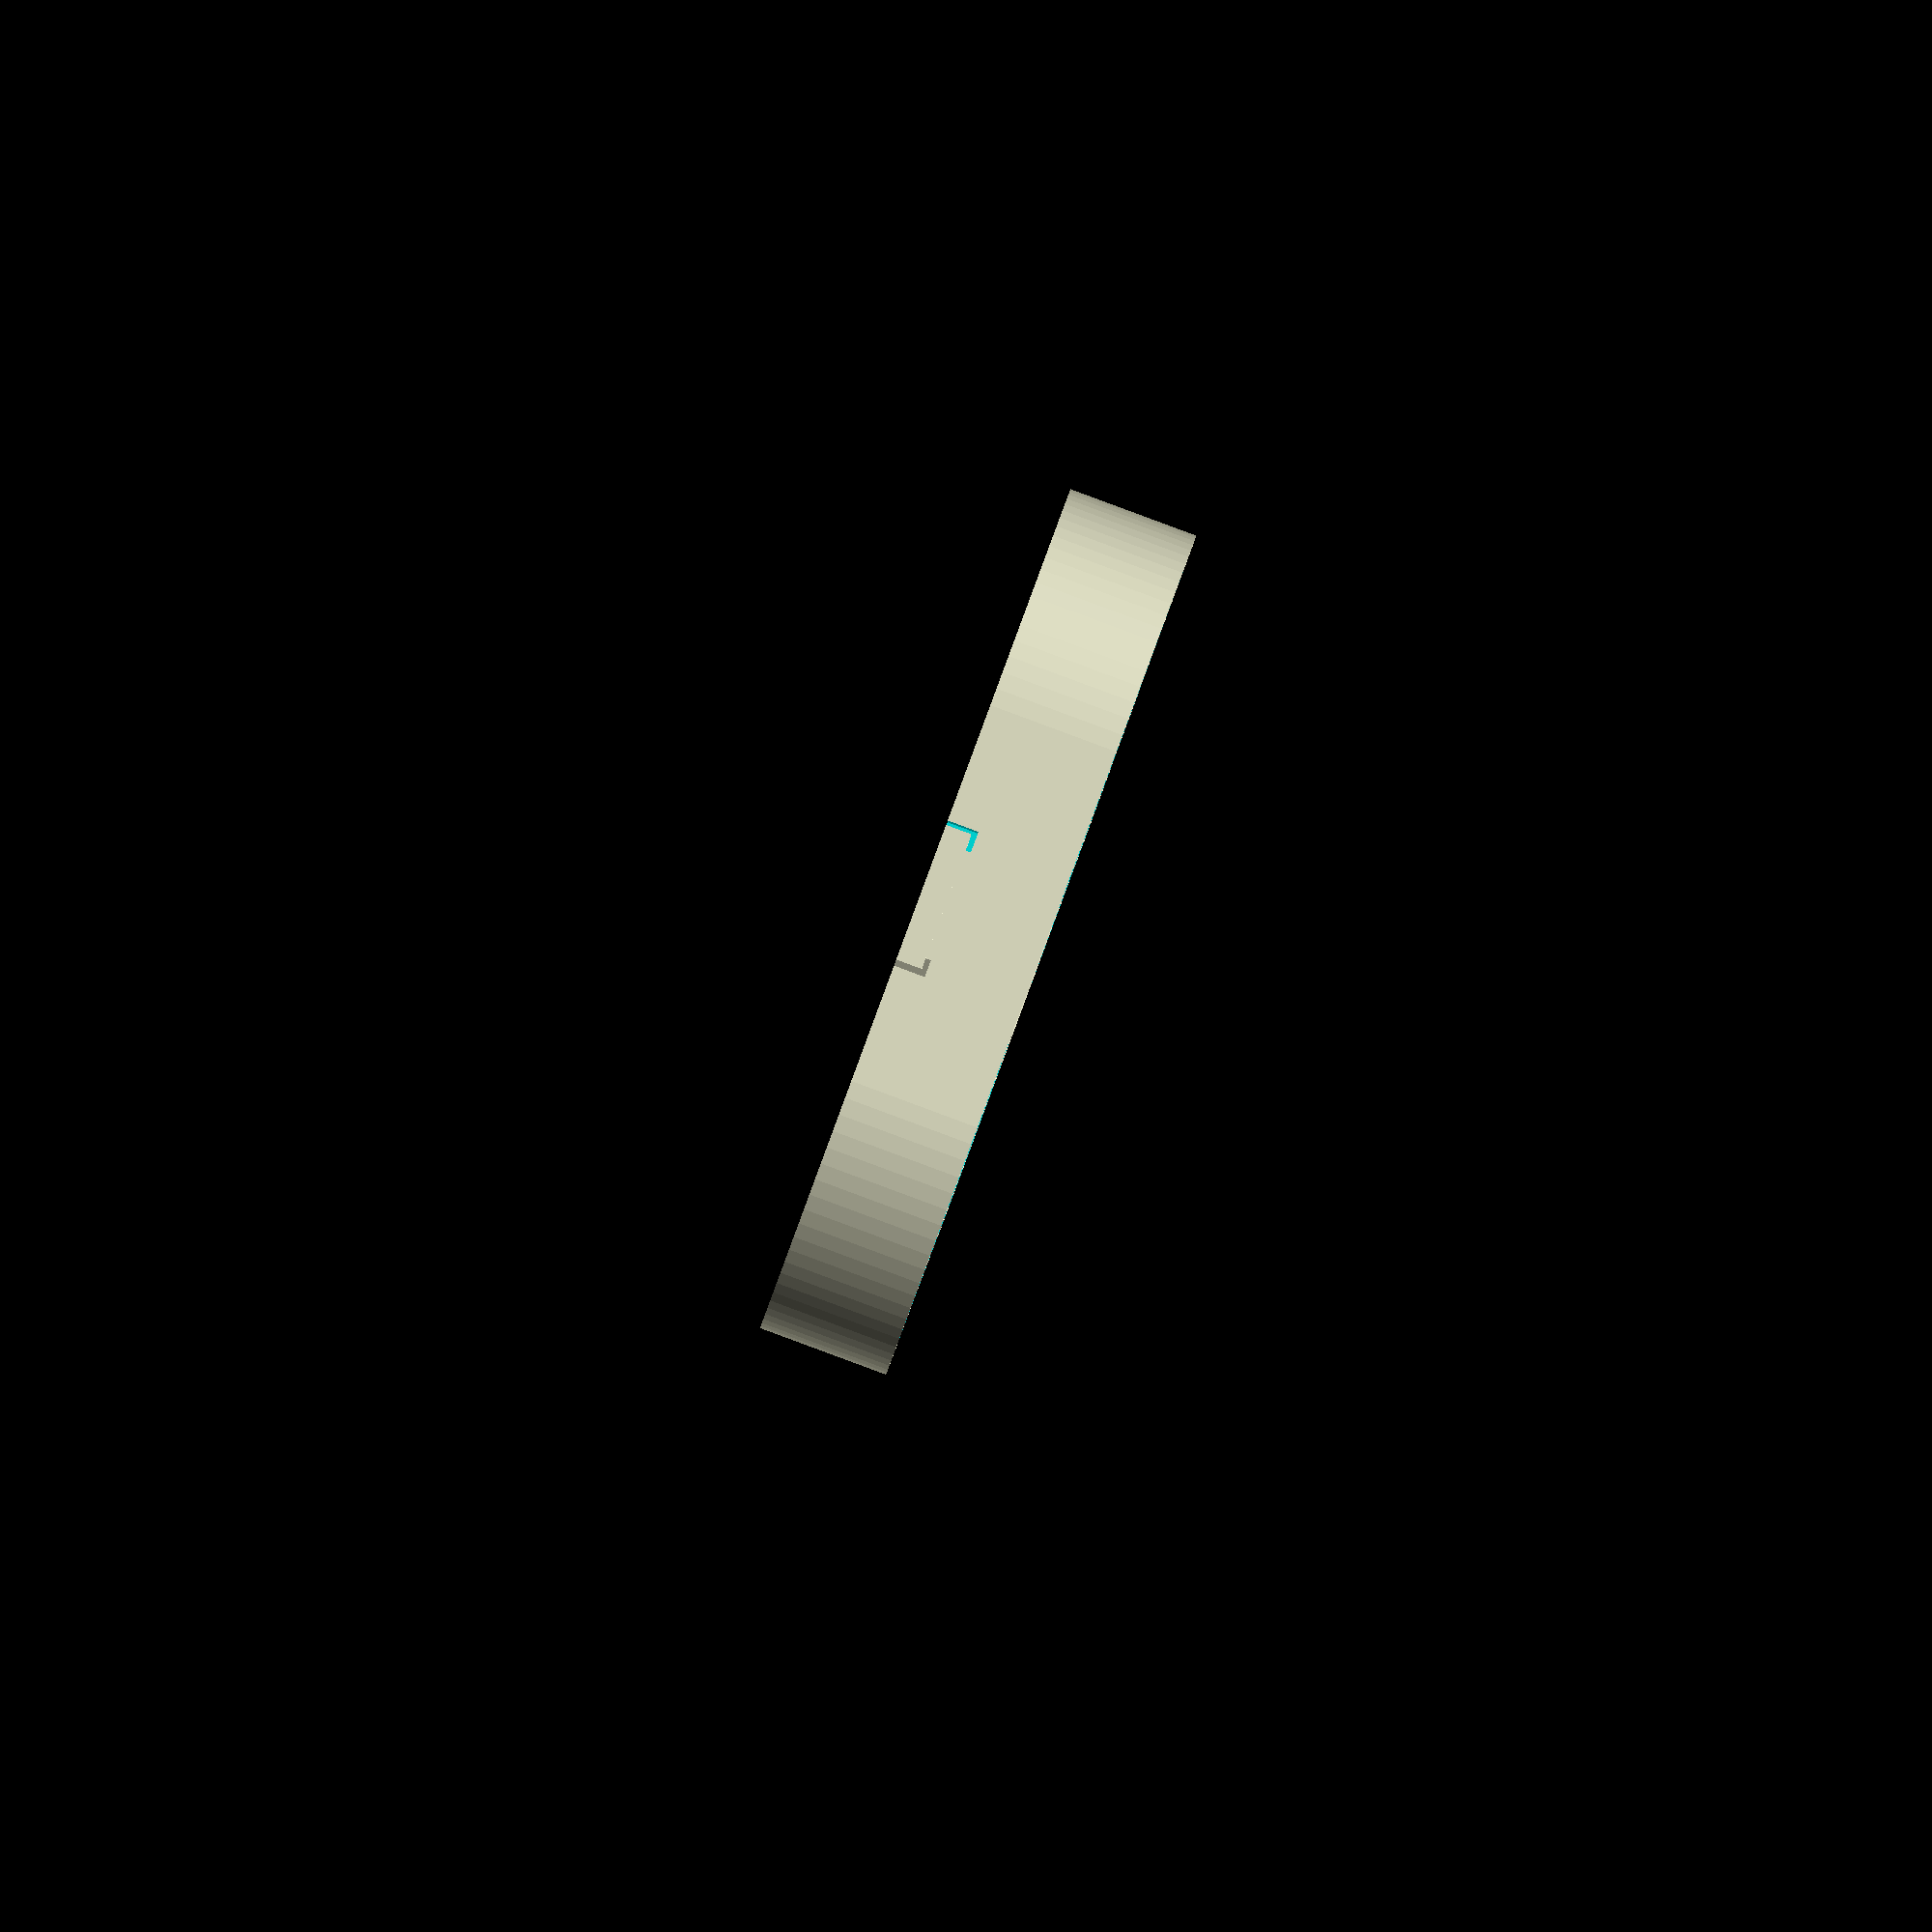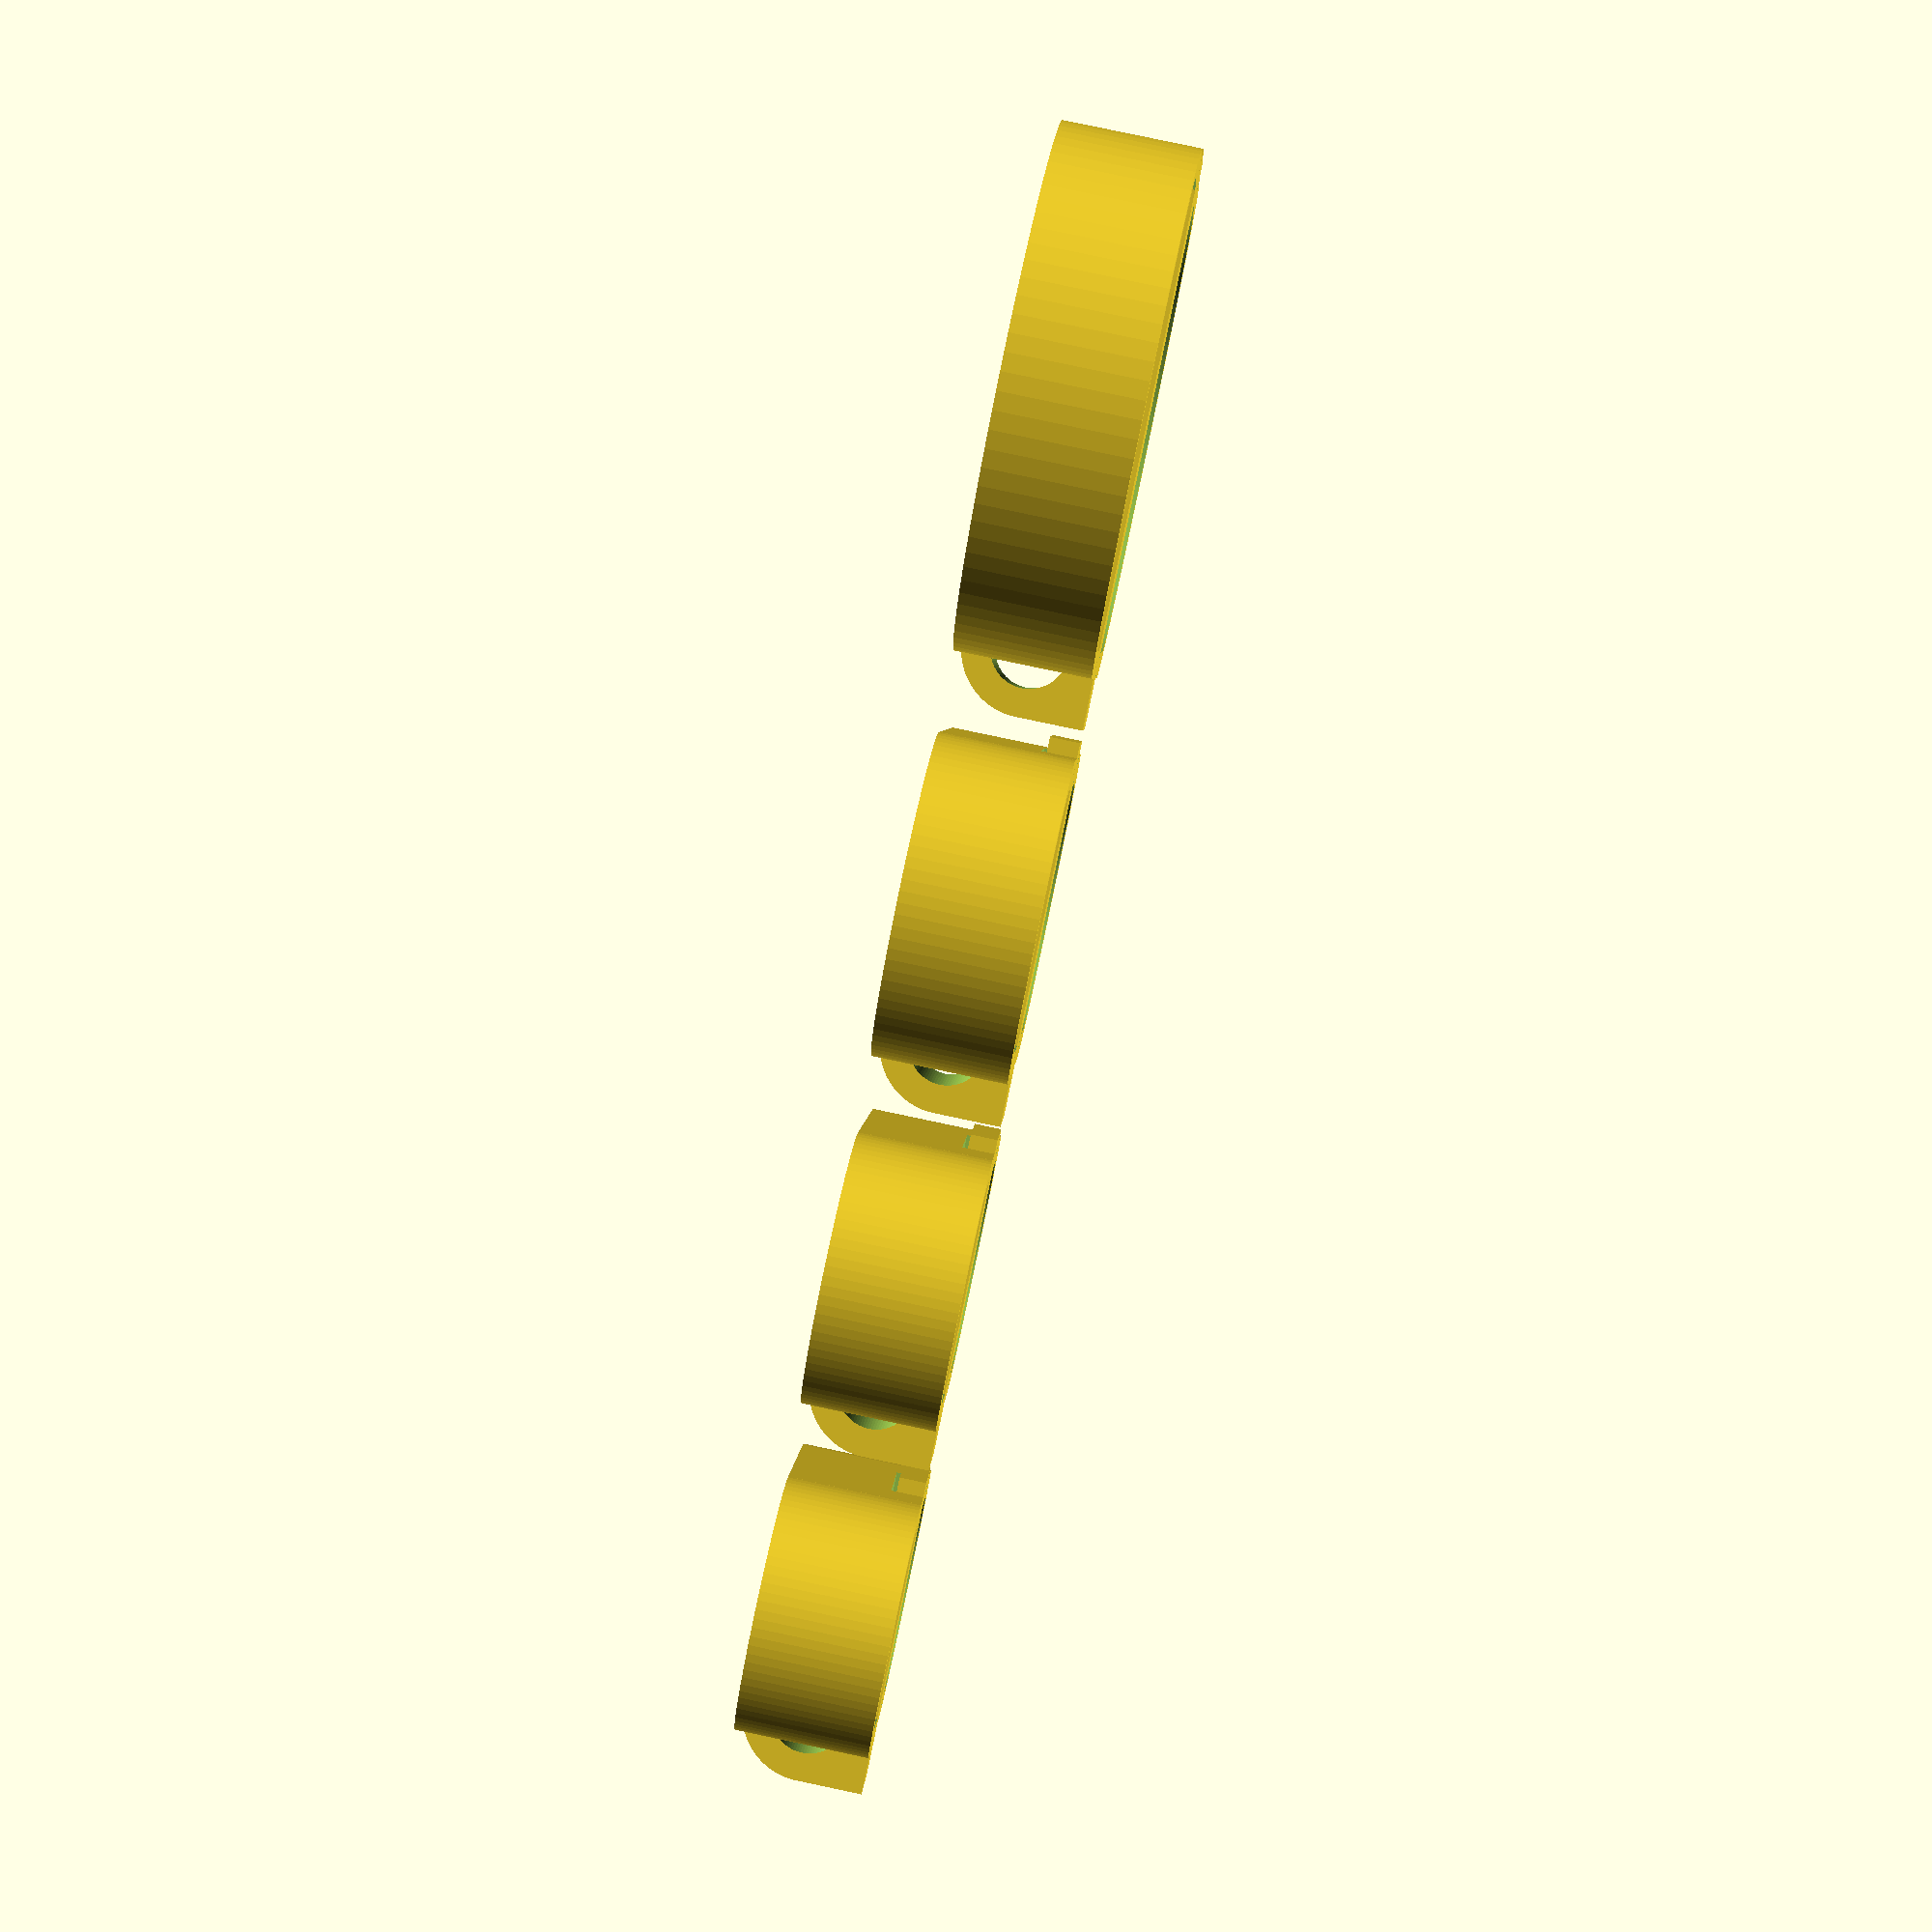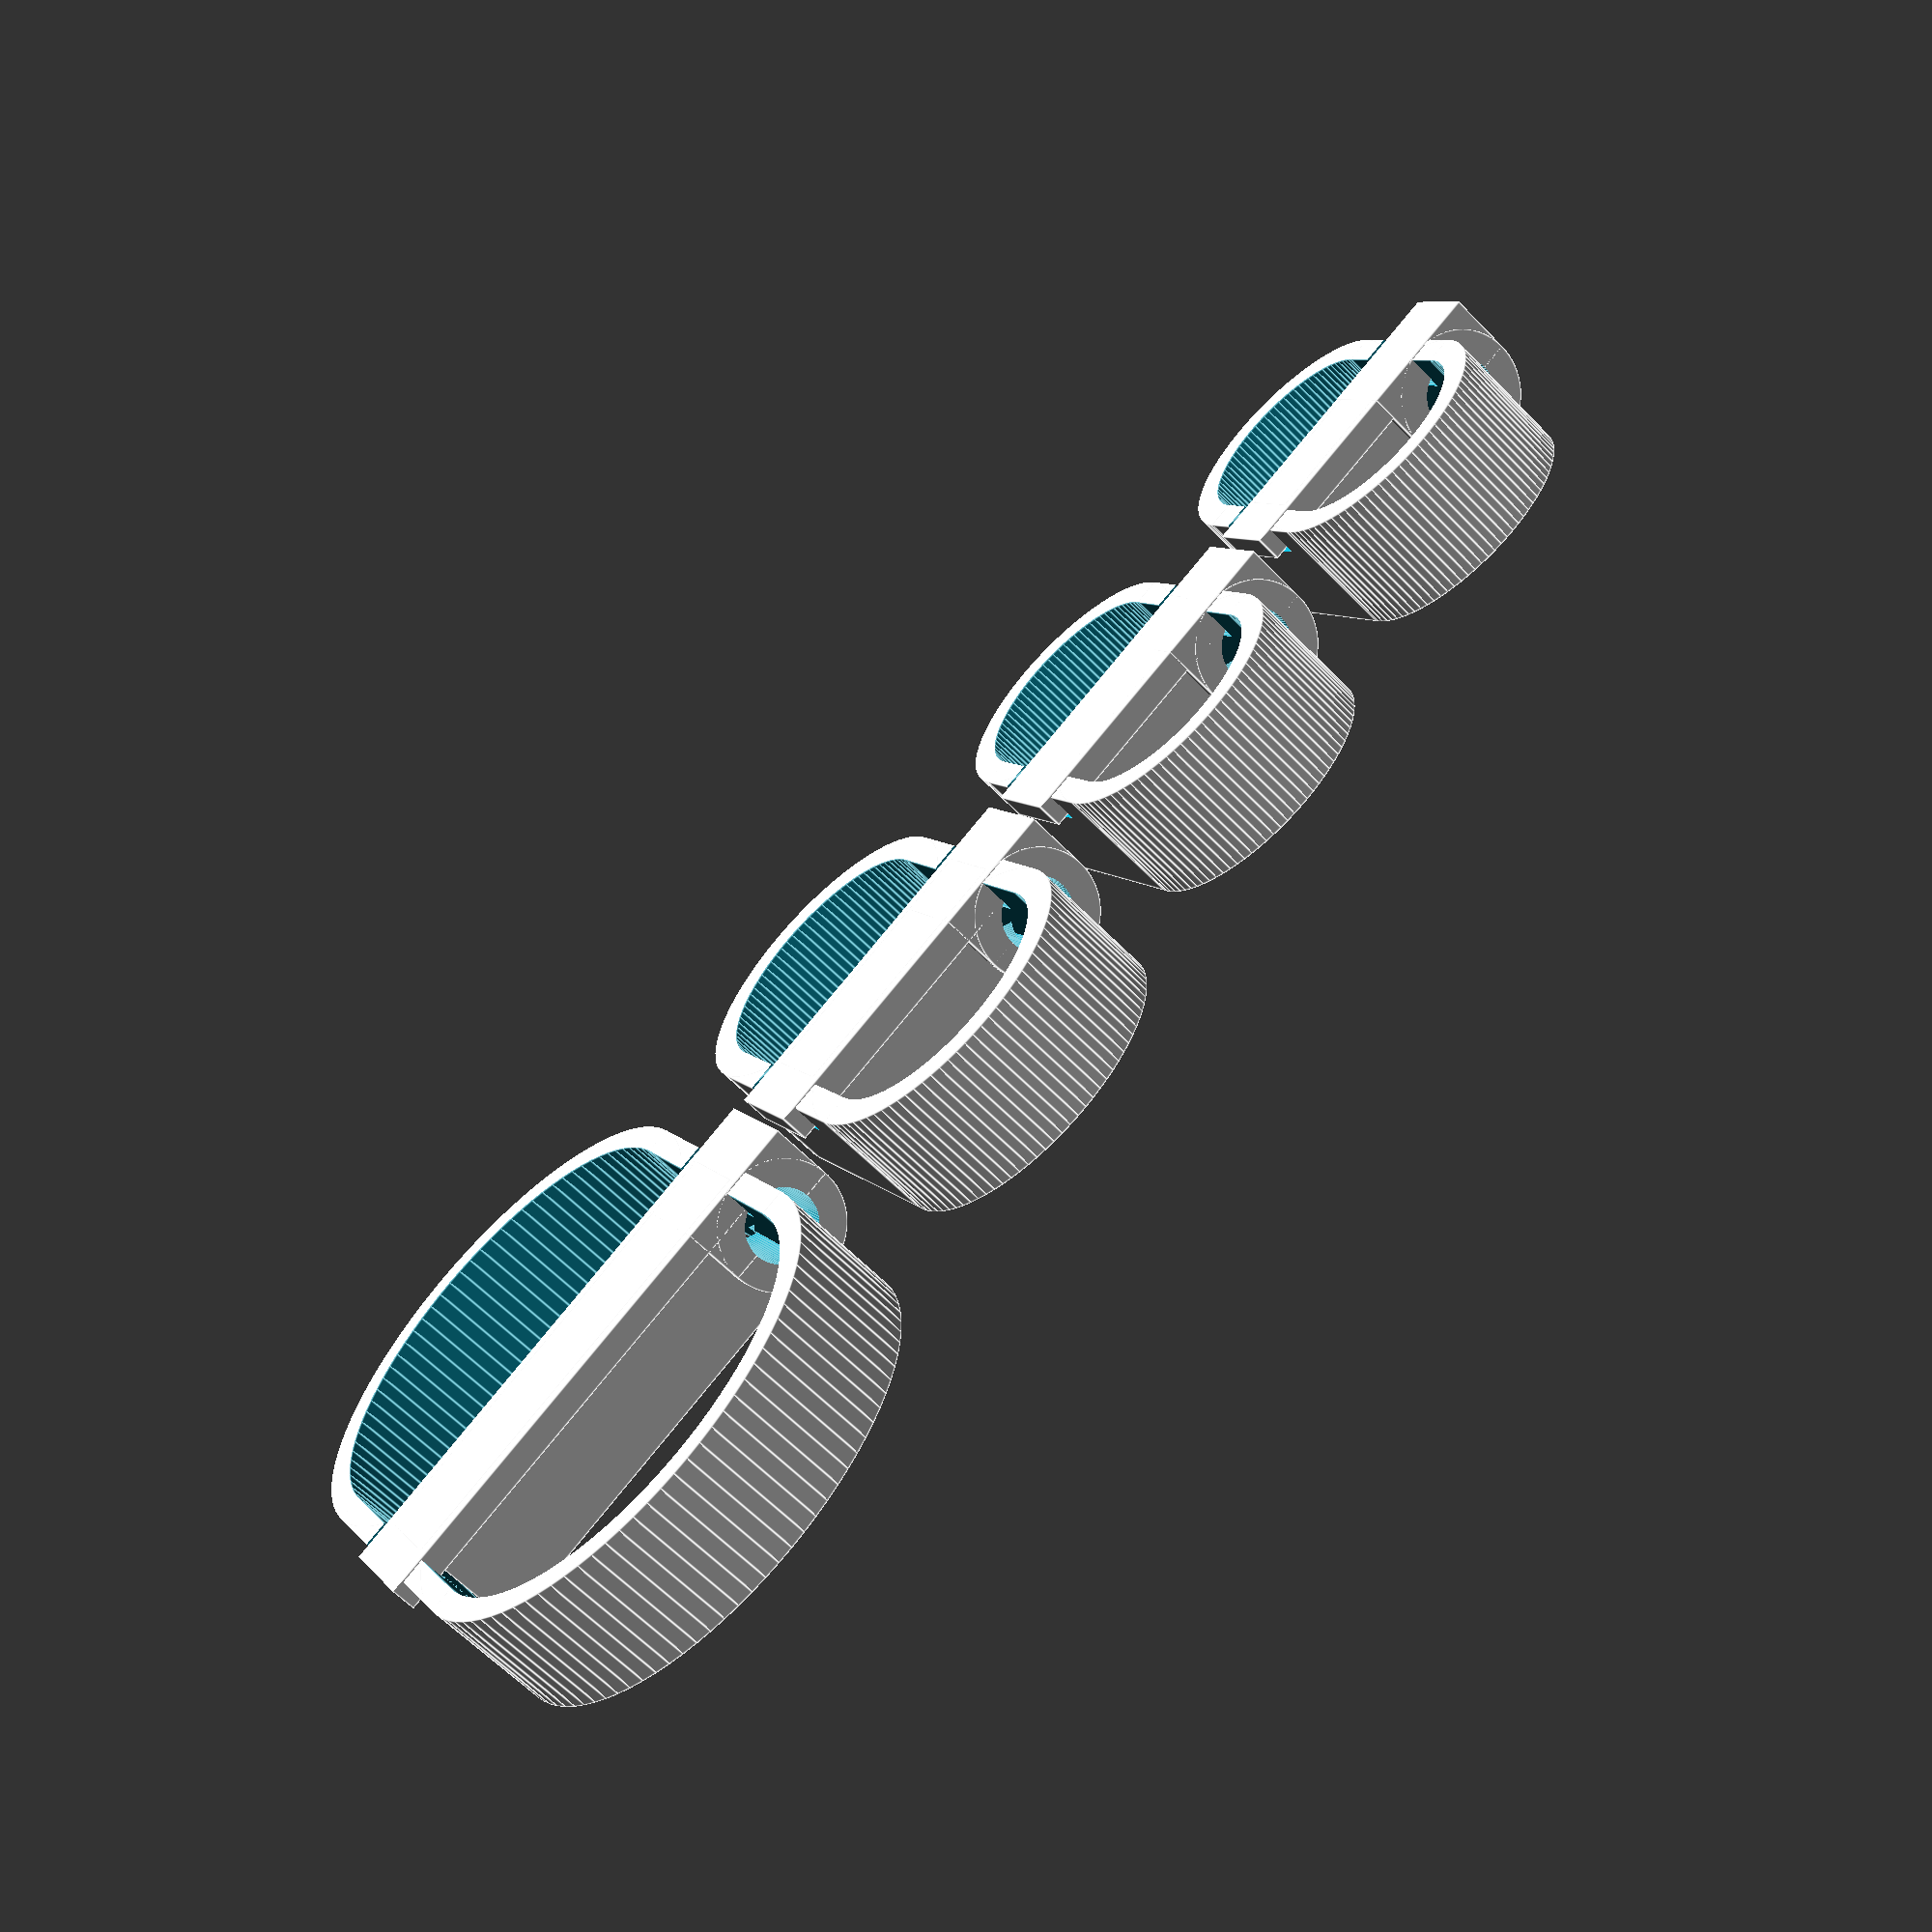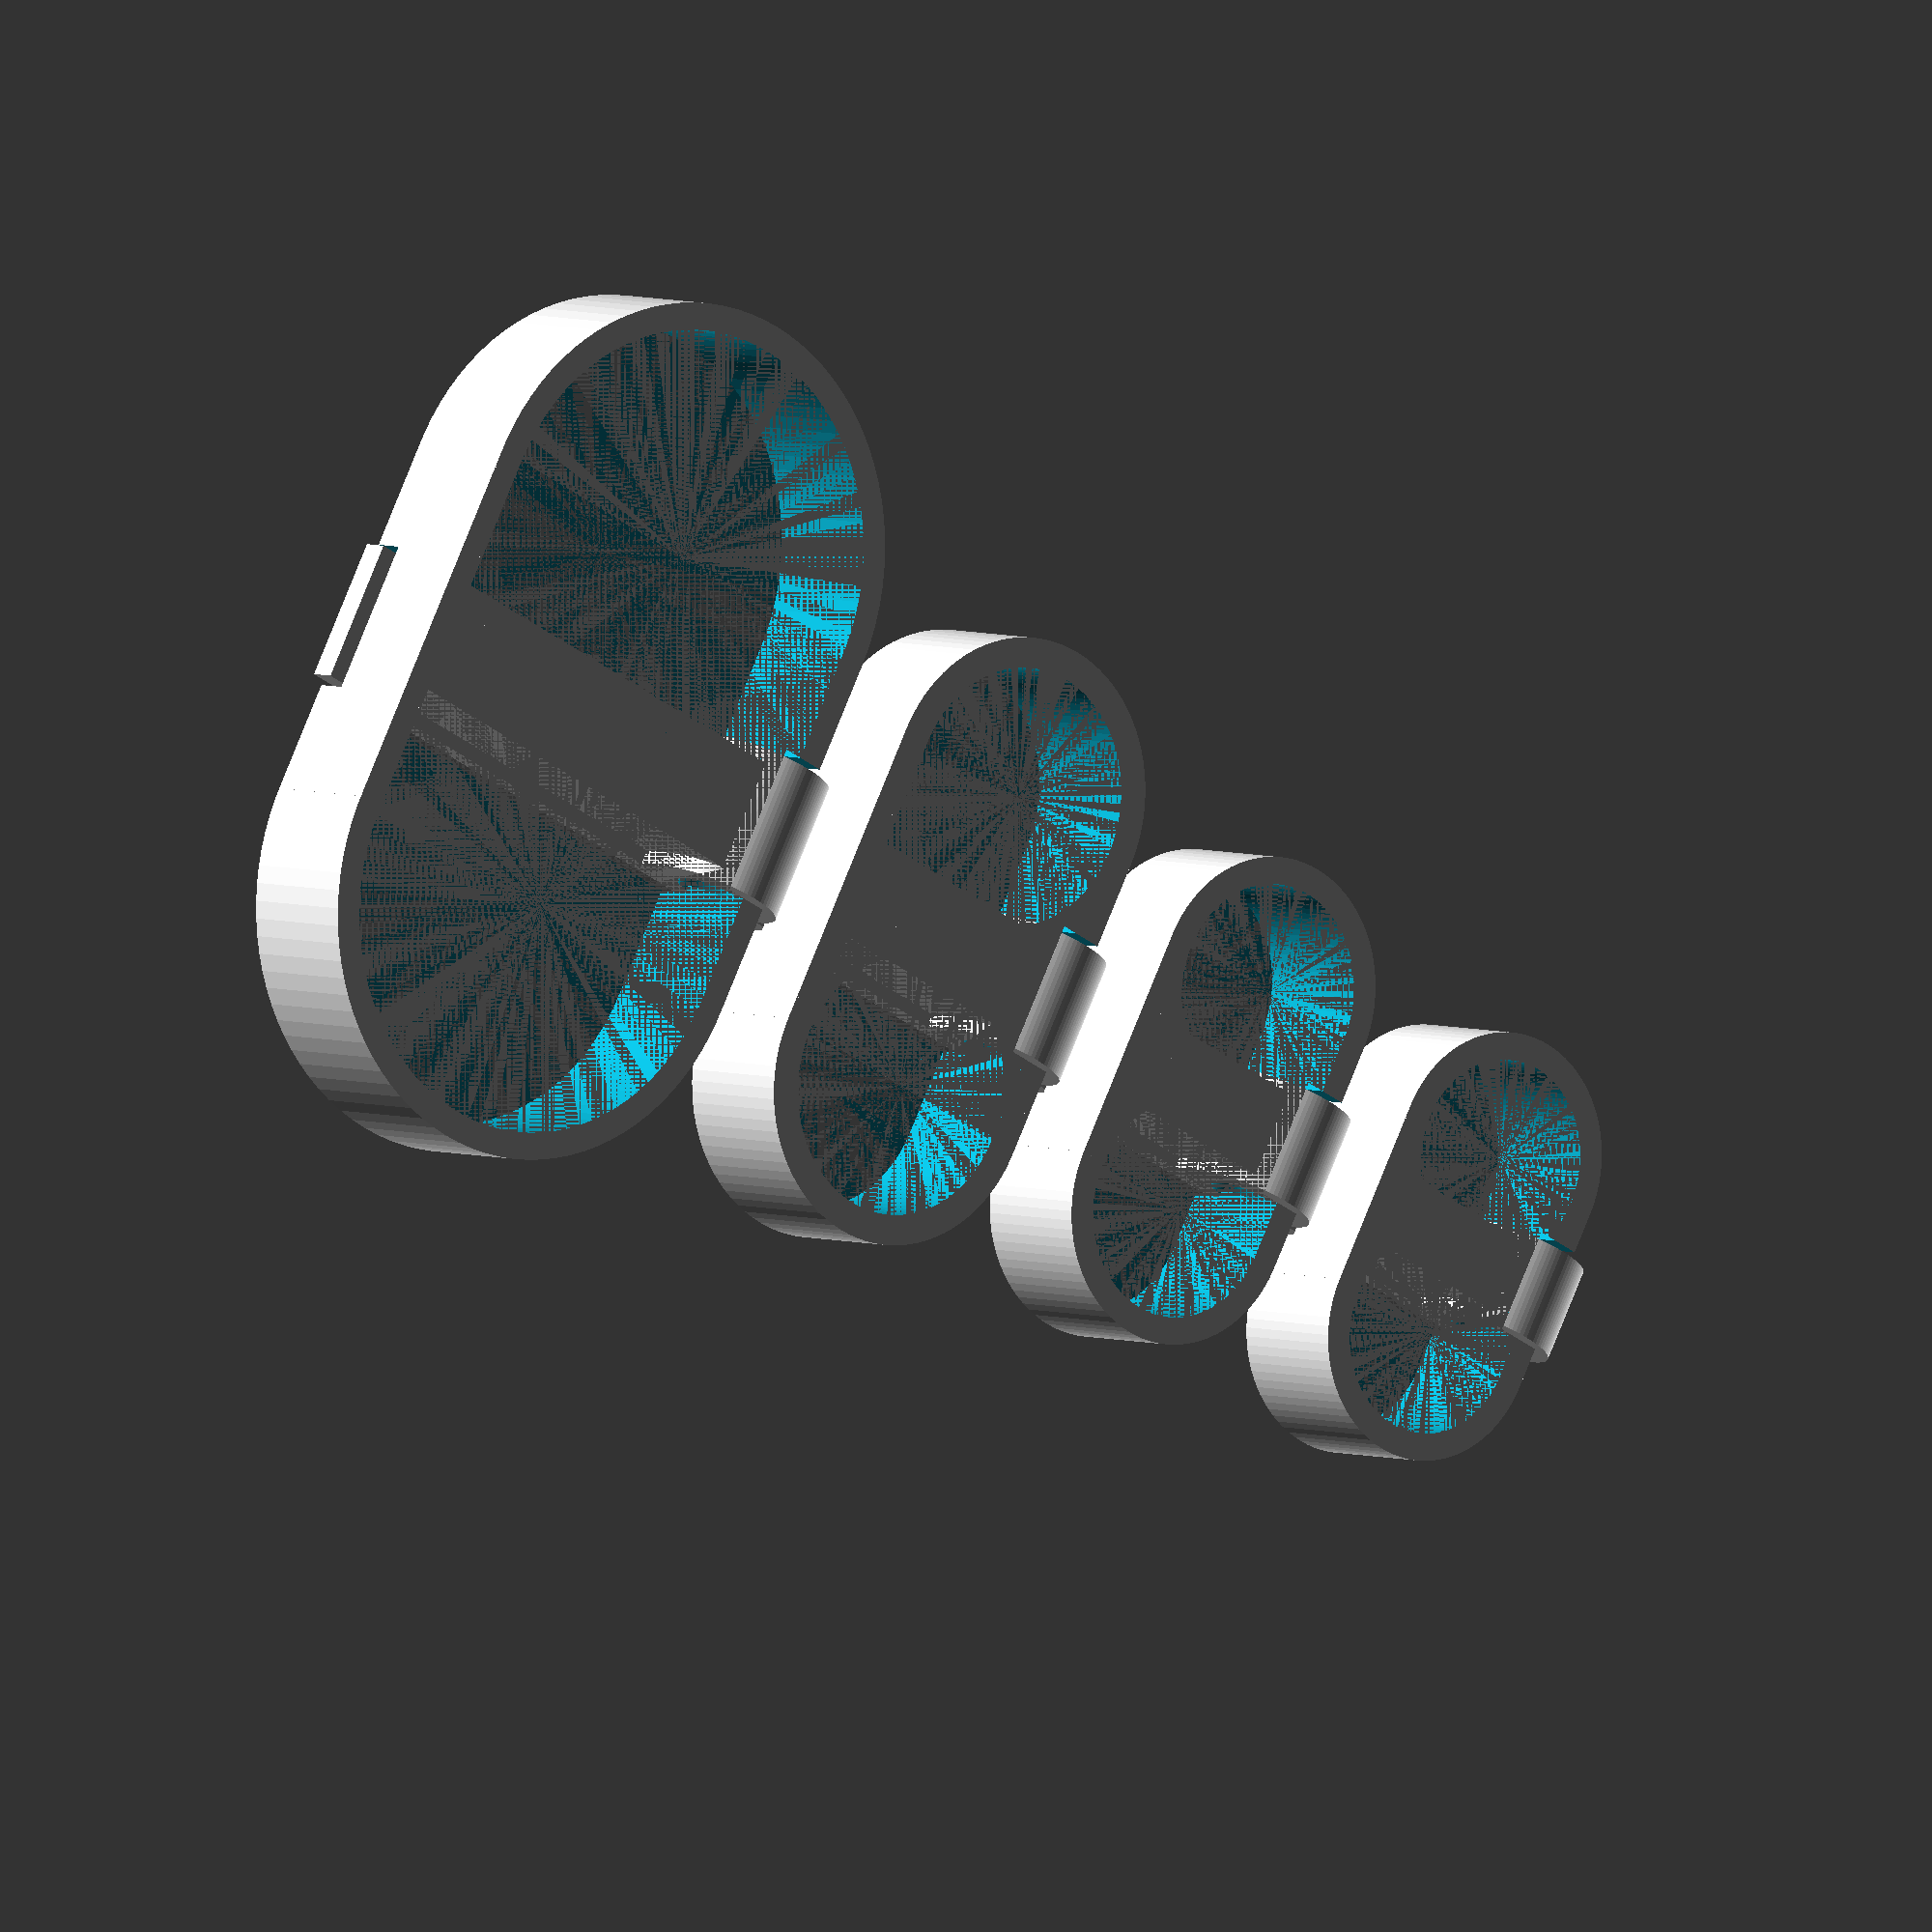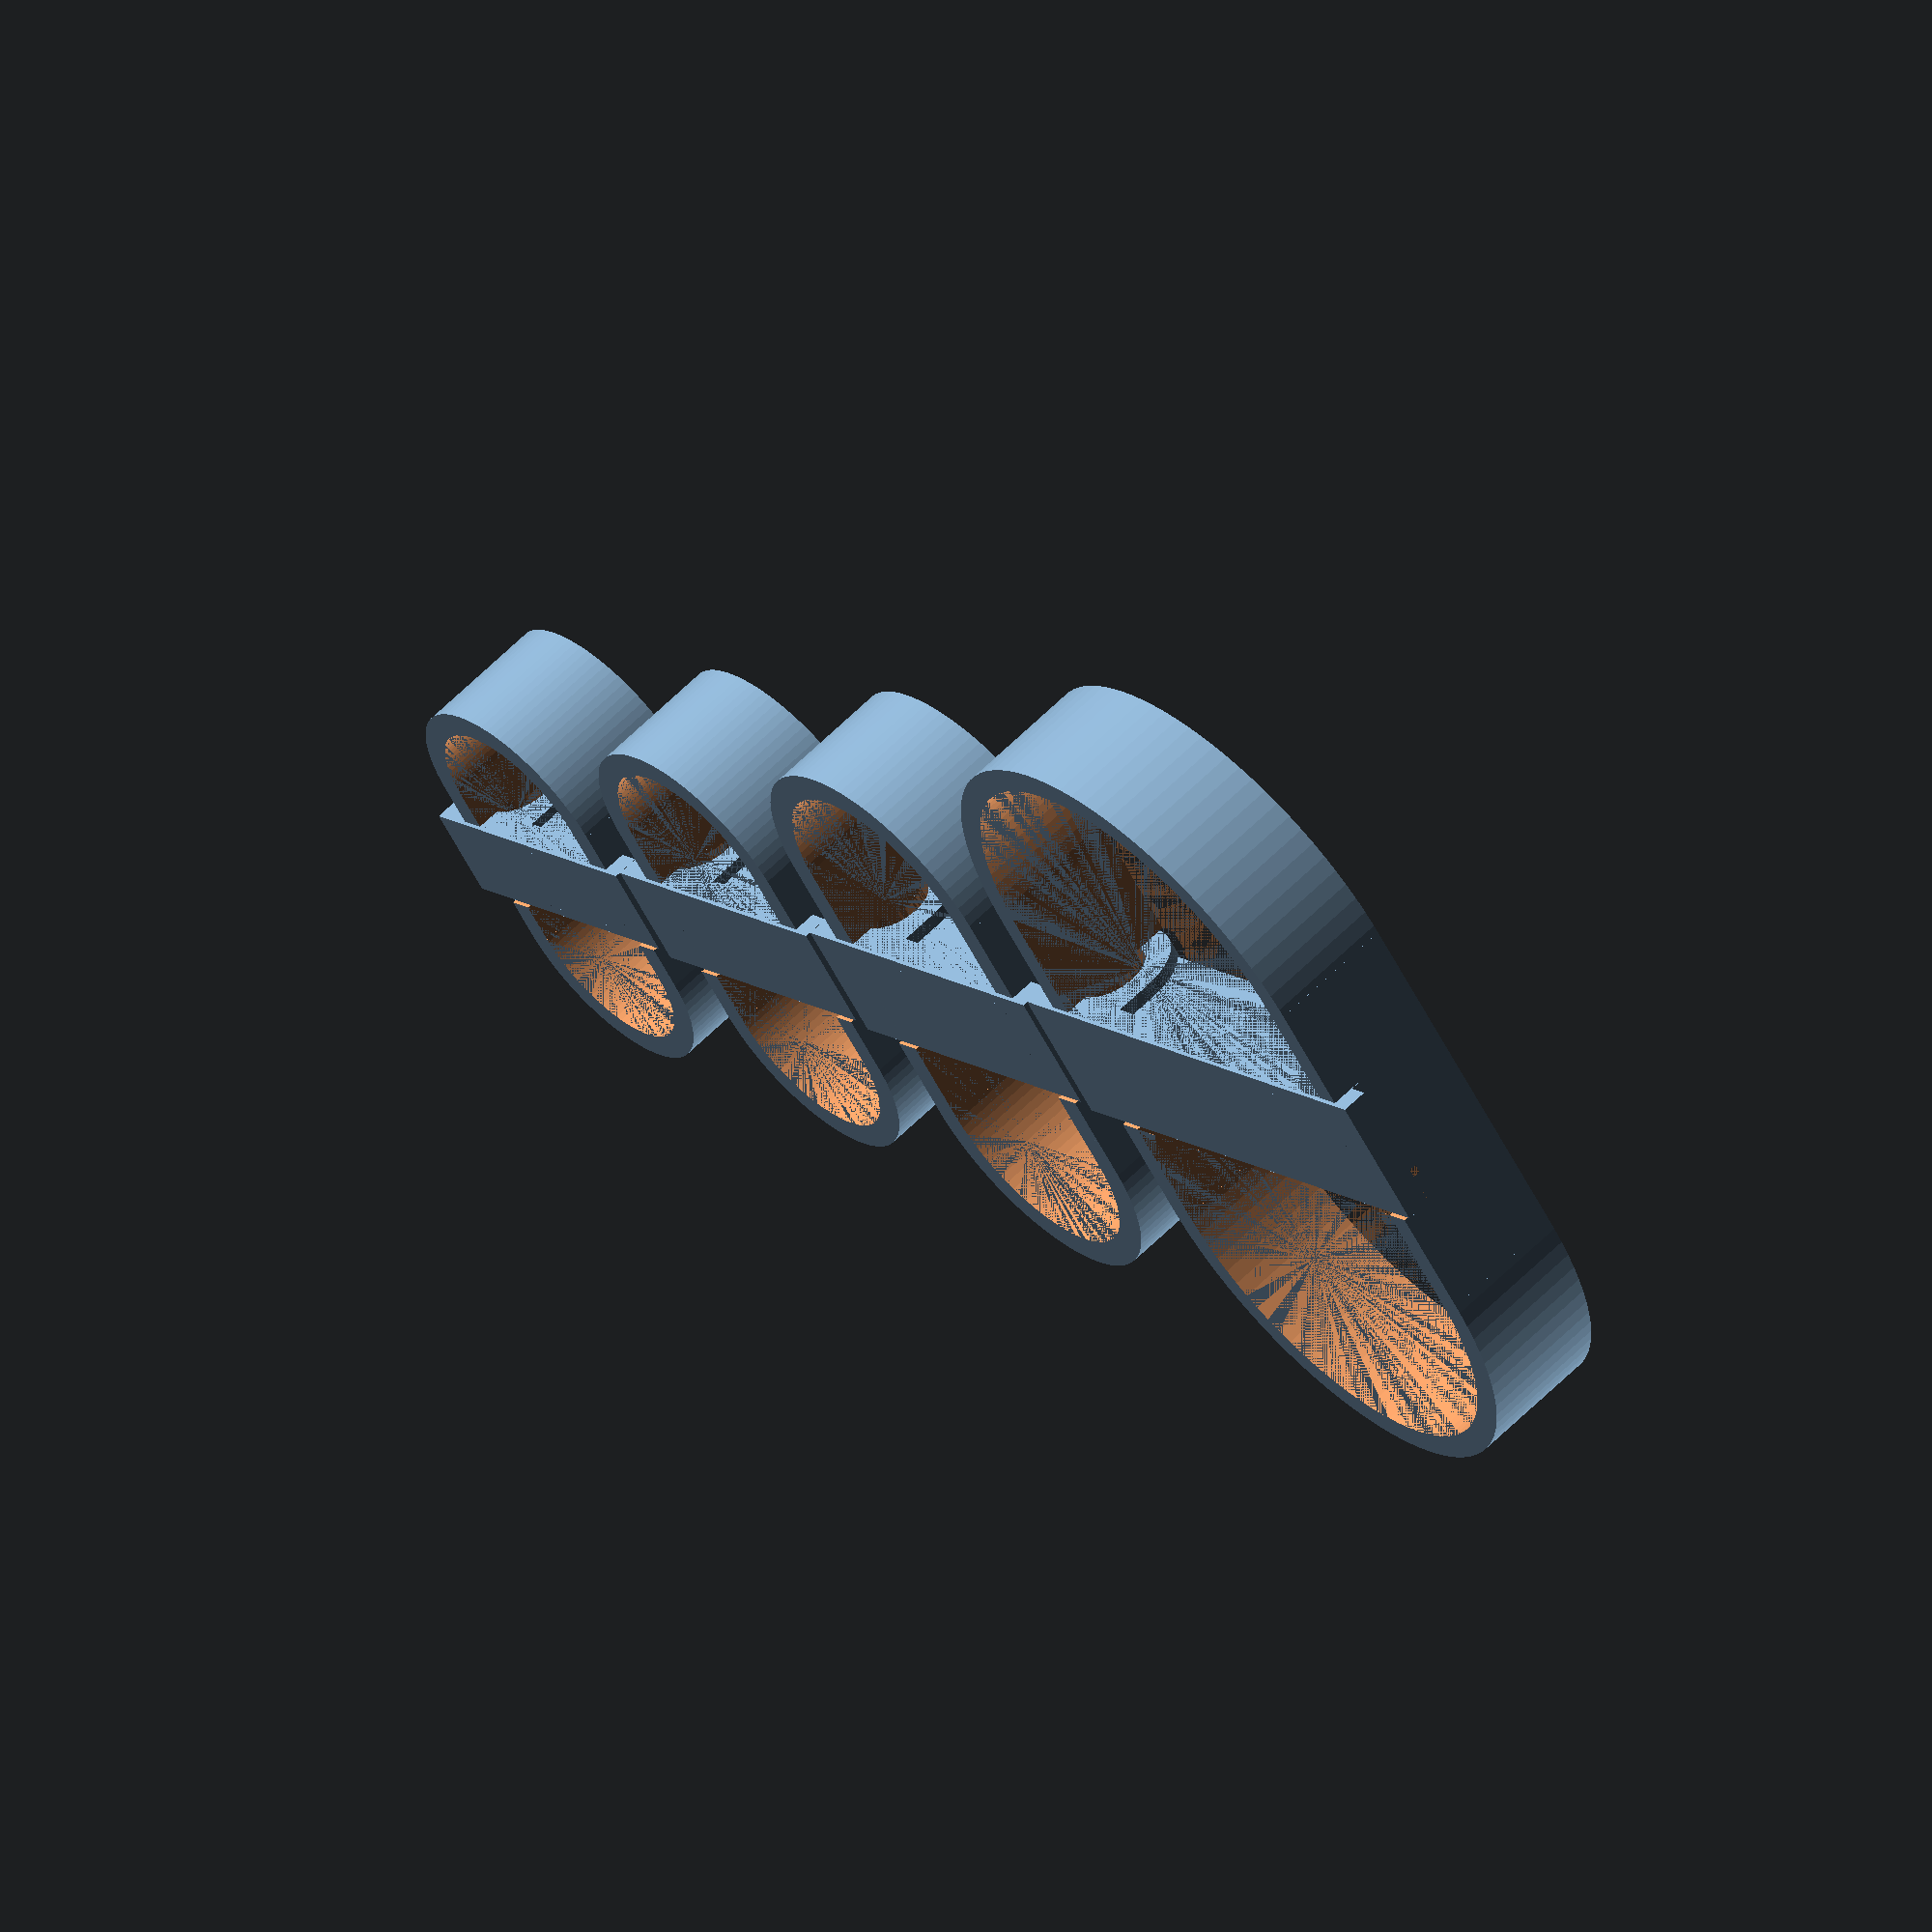
<openscad>
/* OpenSCAD project.
 * Buckles to hold cables together. 4 different sizes.
 *
 * (C) 2019 by P. Bauermeister
 *
 * See https://github.com/pbauermeister/DIY/tree/master/3d-printing/2019-07-09--earphone-buckles
*/

// Object sizes
SMALL_HEIGHT          =  8.4;
SMALL_WALL_THICKNESS  =  1.7;
SMALL_LENGTH          = 28.0;
SMALL_WIDTH           = 16.0;
SMALL_PRONG_SIZE      =  6.0;

MEDIUM_HEIGHT         =  8.4;
MEDIUM_WALL_THICKNESS =  1.7;
MEDIUM_LENGTH         = 32.0;
MEDIUM_WIDTH          = 17.0;
MEDIUM_PRONG_SIZE     =  7.0;

BIG_HEIGHT            =  8.4;
BIG_WALL_THICKNESS    =  1.9;
BIG_LENGTH            = 40.0;
BIG_WIDTH             = 20.0;
BIG_PRONG_SIZE        =  8.0;

BIGGER_HEIGHT         =  8.4;
BIGGER_WALL_THICKNESS =  1.7;
BIGGER_LENGTH         = 56.0;
BIGGER_WIDTH          = 32.0;
BIGGER_PRONG_SIZE     =  9.0;

// Rendering
DRAFT = false; // false: final rendering, true: disable Minkowski
$fn = 90;

// Globals
PLAY  = 0.7;
SPACE = PLAY/2;
ATOM  = 0.001;


module full_buckle(offset, height, length, width) {
    cube([length - width, width - offset*2, height + ATOM*2], true);

    translate([length/2 - width/2, 0, 0])
    cylinder(d=width - offset*2, h=height + ATOM*2, center=true);

    translate([-length/2 + width/2, 0, 0])
    cylinder(d=width - offset*2, h=height + ATOM*2, center=true);
}

module hollow_buckle(height, wall_thickness, length, width) {
    translate([0, 0, height/2])
    difference() {
        full_buckle(0, height, length, width);
        full_buckle(wall_thickness, height + ATOM*2, length, width);
    }
}

module prong(wall_thickness, height, length, width, prong_size) {
	prong_width = prong_size;
	prong_width2 = prong_size * .8;
	hinge_radius = height/2;

	difference() {
		union() {
			translate([-prong_width/2, -width/2 + wall_thickness/2, 0])
			cube([prong_width, width, wall_thickness]);

			translate([-prong_width2/2, -width/2 + wall_thickness/2, 0])
			cube([prong_width2, width -wall_thickness*1.5 - SPACE, height*.9]);

			translate([-prong_width/2, -width/2 + hinge_radius/4.5 - hinge_radius, 0])
			cube([prong_width, hinge_radius*2, hinge_radius]);

			translate([-prong_width/2, -width/2 + hinge_radius/4.5, hinge_radius])
			rotate([0, 90, 0])
			cylinder(r=hinge_radius, h=prong_width);
		}

		translate([-prong_width/2-1, -width/2 + hinge_radius/4.5, hinge_radius])
		rotate([0, 90, 0])
		cylinder(r=hinge_radius/1.75, h=prong_width + 2);

	}
}

module grow_object() {
	if (DRAFT) {
		children();
	} else {
		minkowski() {
			children();
			cube([PLAY, PLAY, PLAY], true);
		}
	}
}

module buckle(height, wall_thickness, length, width, prong_size) {
	difference() {
		hollow_buckle(height, wall_thickness, length, width);
		grow_object() prong(wall_thickness, height, length, width, prong_size);
	}
}

module unit(height, wall_thickness, length, width, prong_size) {
	buckle(height, wall_thickness, length, width, prong_size);
	prong(wall_thickness, height, length, width, prong_size);
}

module move(by) {
	translate([0, by, 0])
	children();
}

// Here it goes:
move(SMALL_WIDTH/2)
unit(SMALL_HEIGHT, SMALL_WALL_THICKNESS, SMALL_LENGTH, SMALL_WIDTH, SMALL_PRONG_SIZE);

move(SMALL_WIDTH + MEDIUM_WIDTH/2 + 5)
unit(MEDIUM_HEIGHT, MEDIUM_WALL_THICKNESS, MEDIUM_LENGTH, MEDIUM_WIDTH, MEDIUM_PRONG_SIZE);

move(SMALL_WIDTH + MEDIUM_WIDTH + BIG_WIDTH/2 +10)
unit(BIG_HEIGHT, BIG_WALL_THICKNESS, BIG_LENGTH, BIG_WIDTH, BIG_PRONG_SIZE);

move(SMALL_WIDTH + MEDIUM_WIDTH + BIG_WIDTH + BIGGER_WIDTH/2 +15)
unit(BIGGER_HEIGHT, BIGGER_WALL_THICKNESS, BIGGER_LENGTH, BIGGER_WIDTH, BIGGER_PRONG_SIZE);

</openscad>
<views>
elev=270.1 azim=3.6 roll=290.3 proj=o view=solid
elev=97.2 azim=101.0 roll=78.1 proj=p view=wireframe
elev=62.1 azim=118.4 roll=223.9 proj=p view=edges
elev=355.8 azim=297.7 roll=322.5 proj=o view=wireframe
elev=117.8 azim=129.2 roll=315.3 proj=o view=solid
</views>
